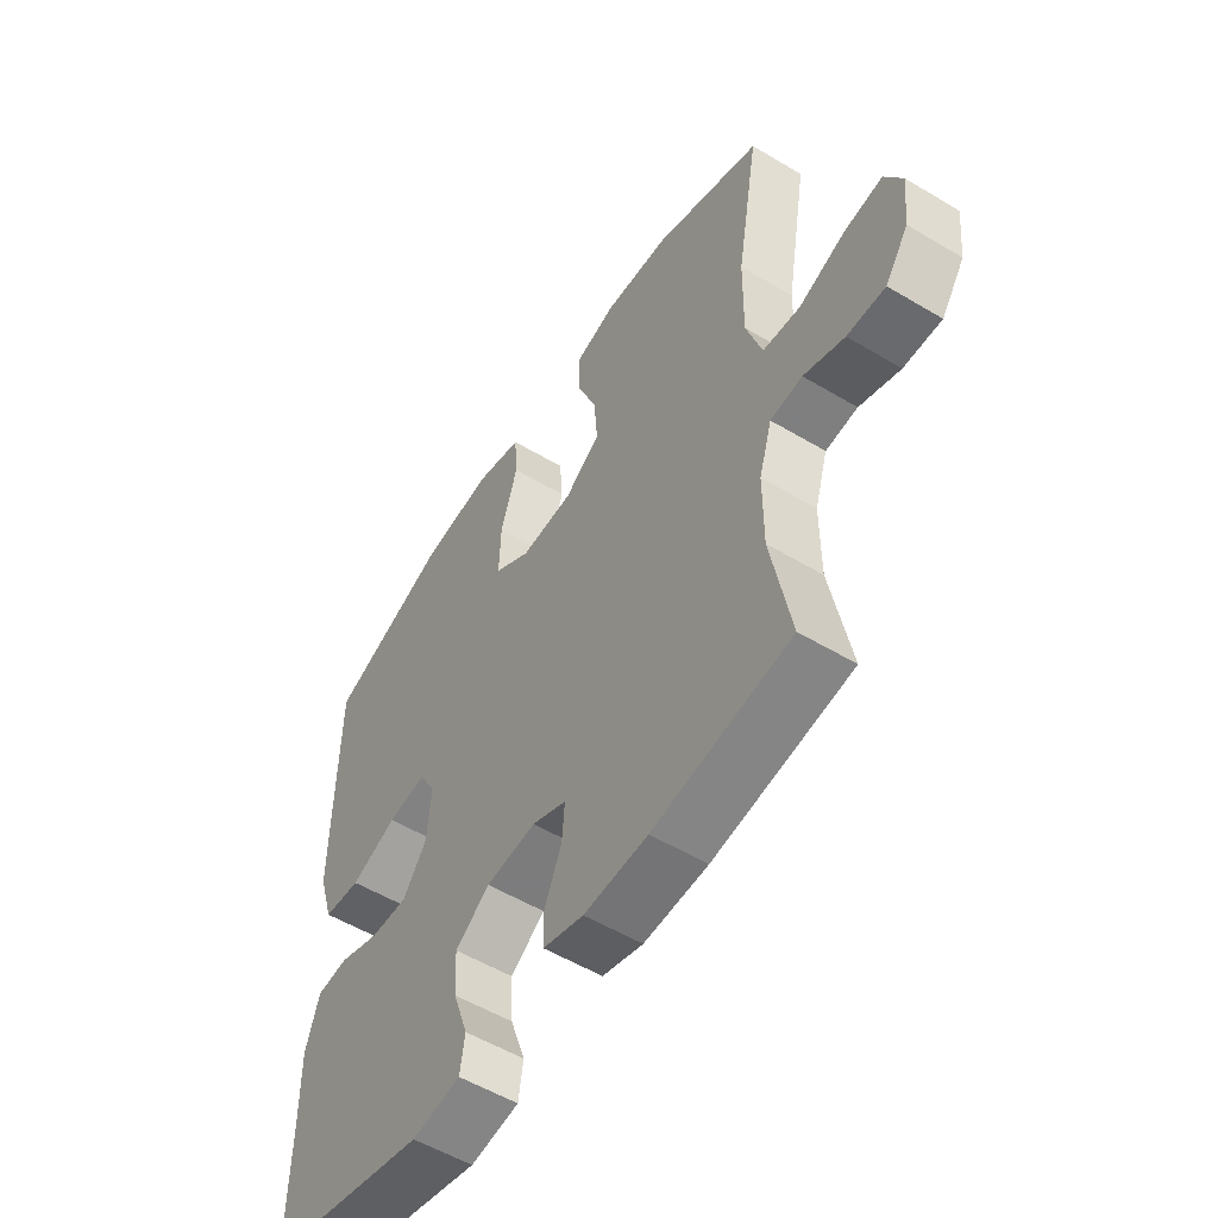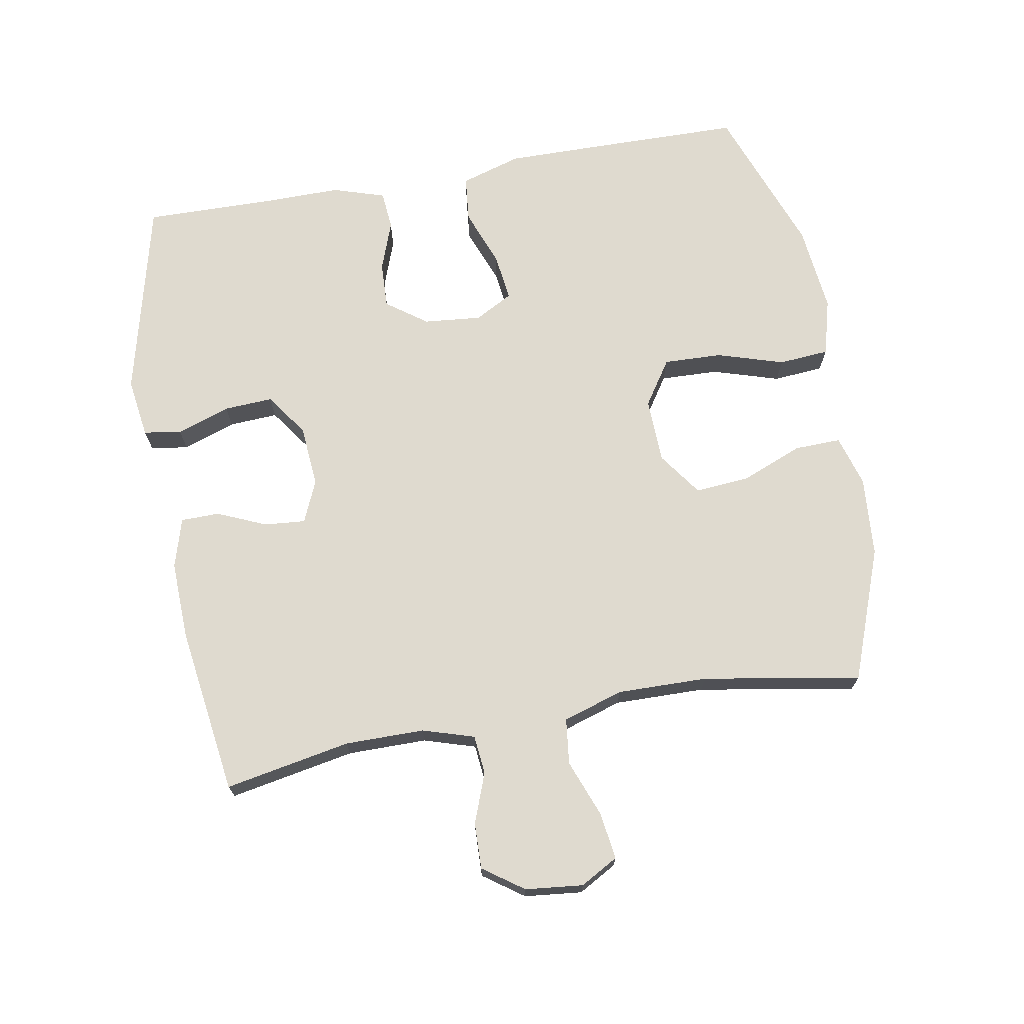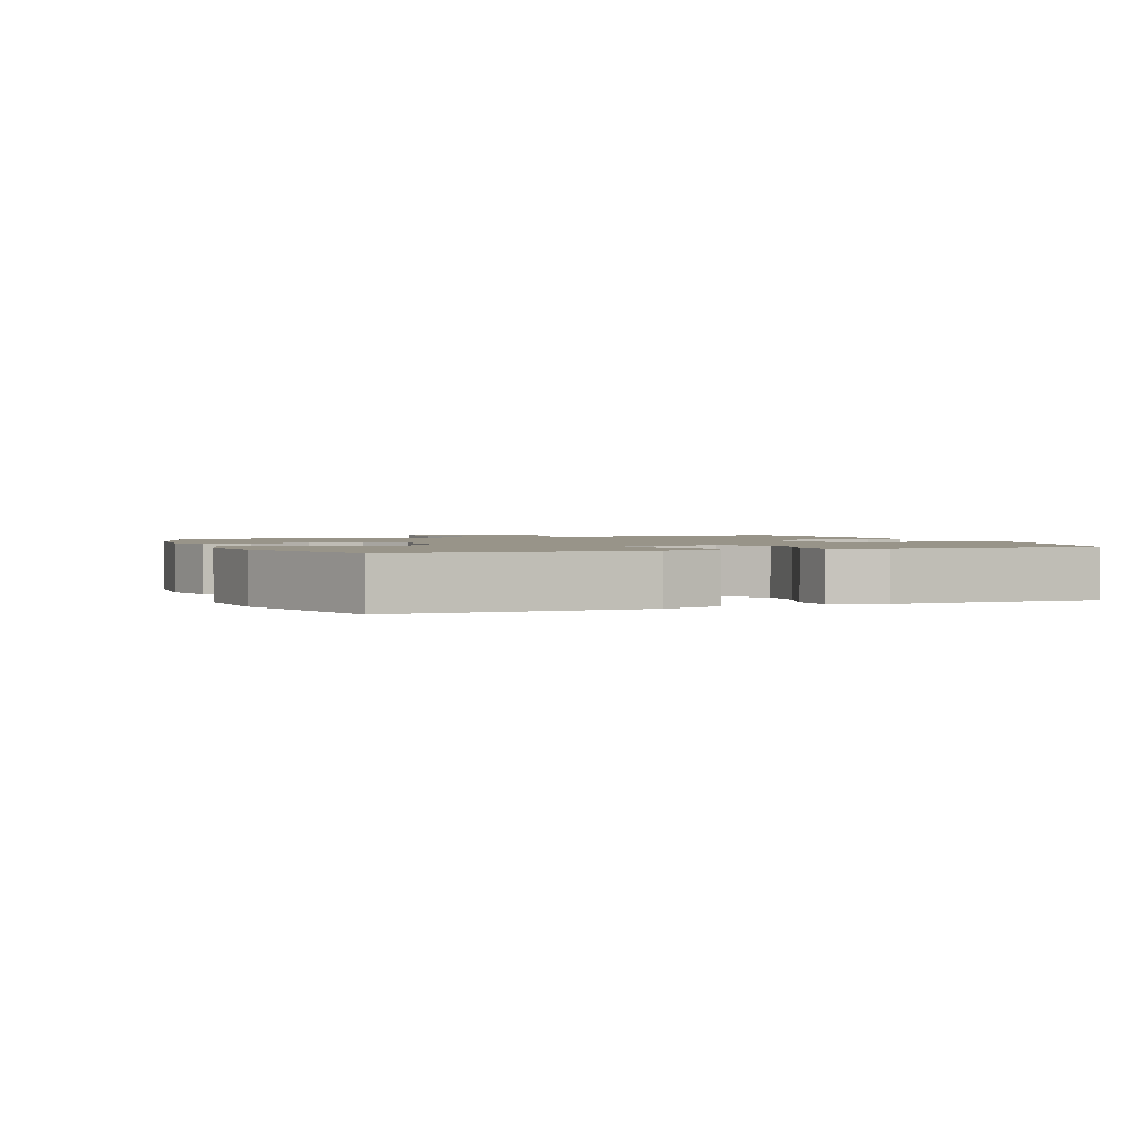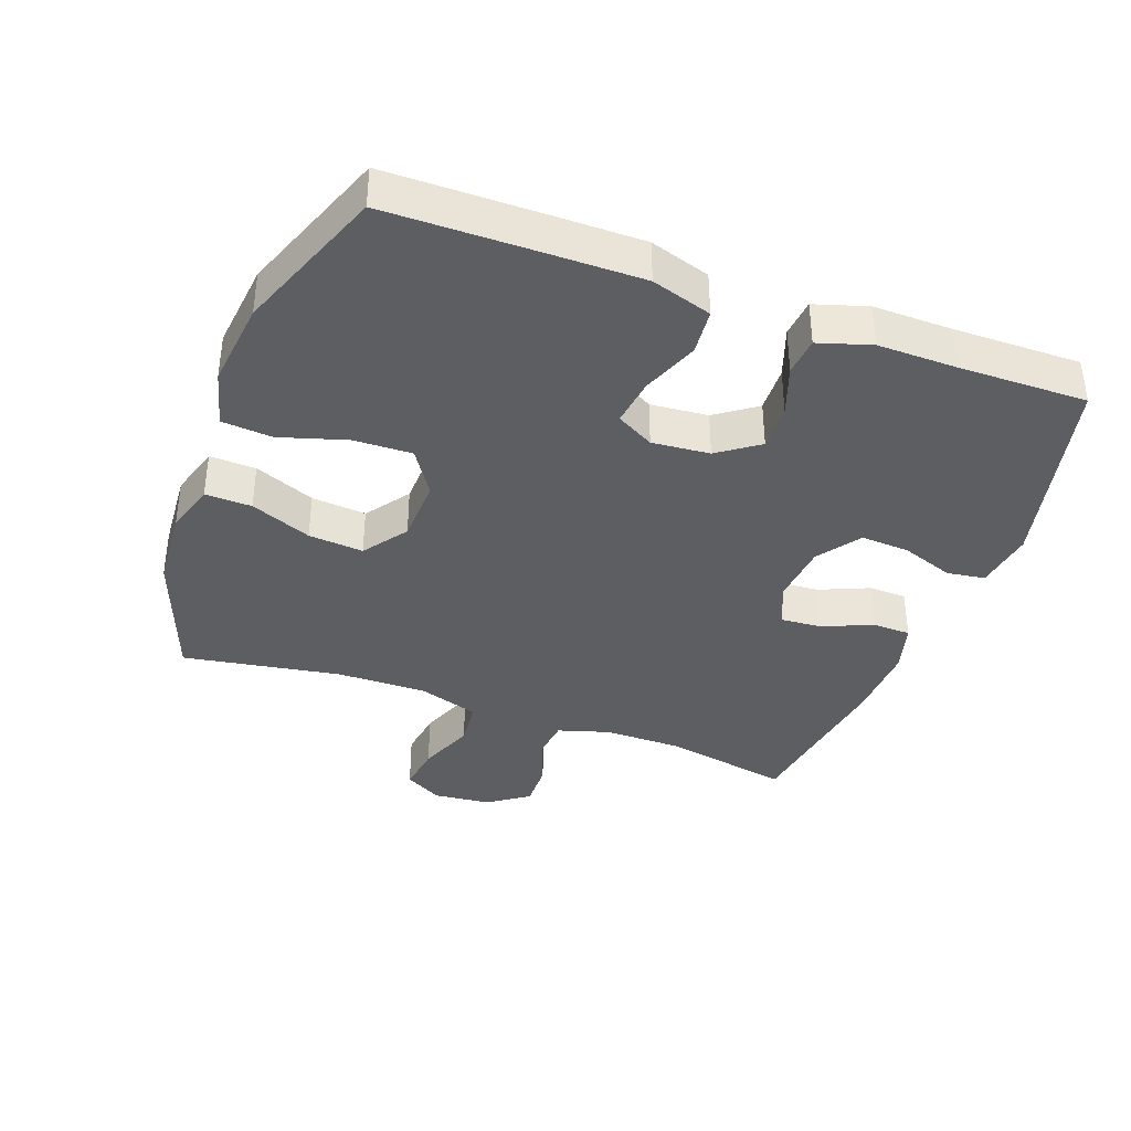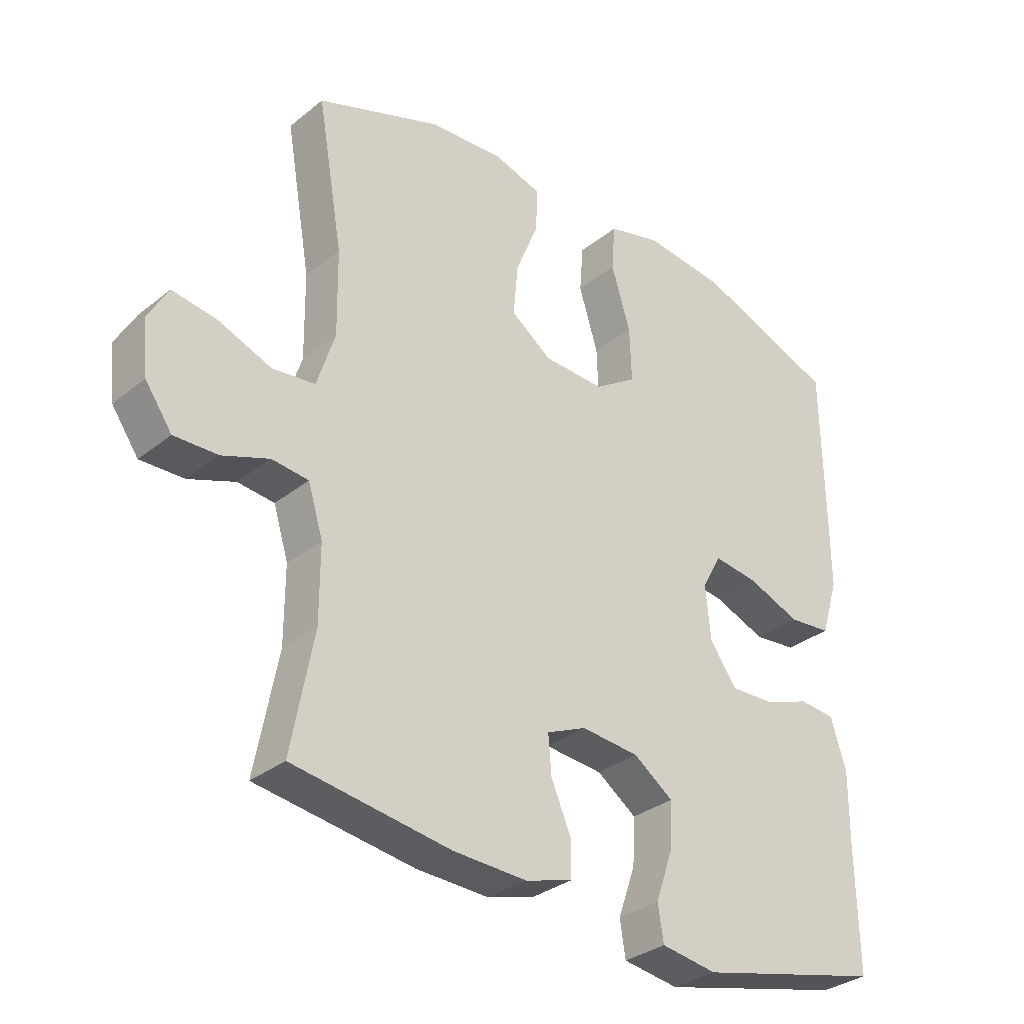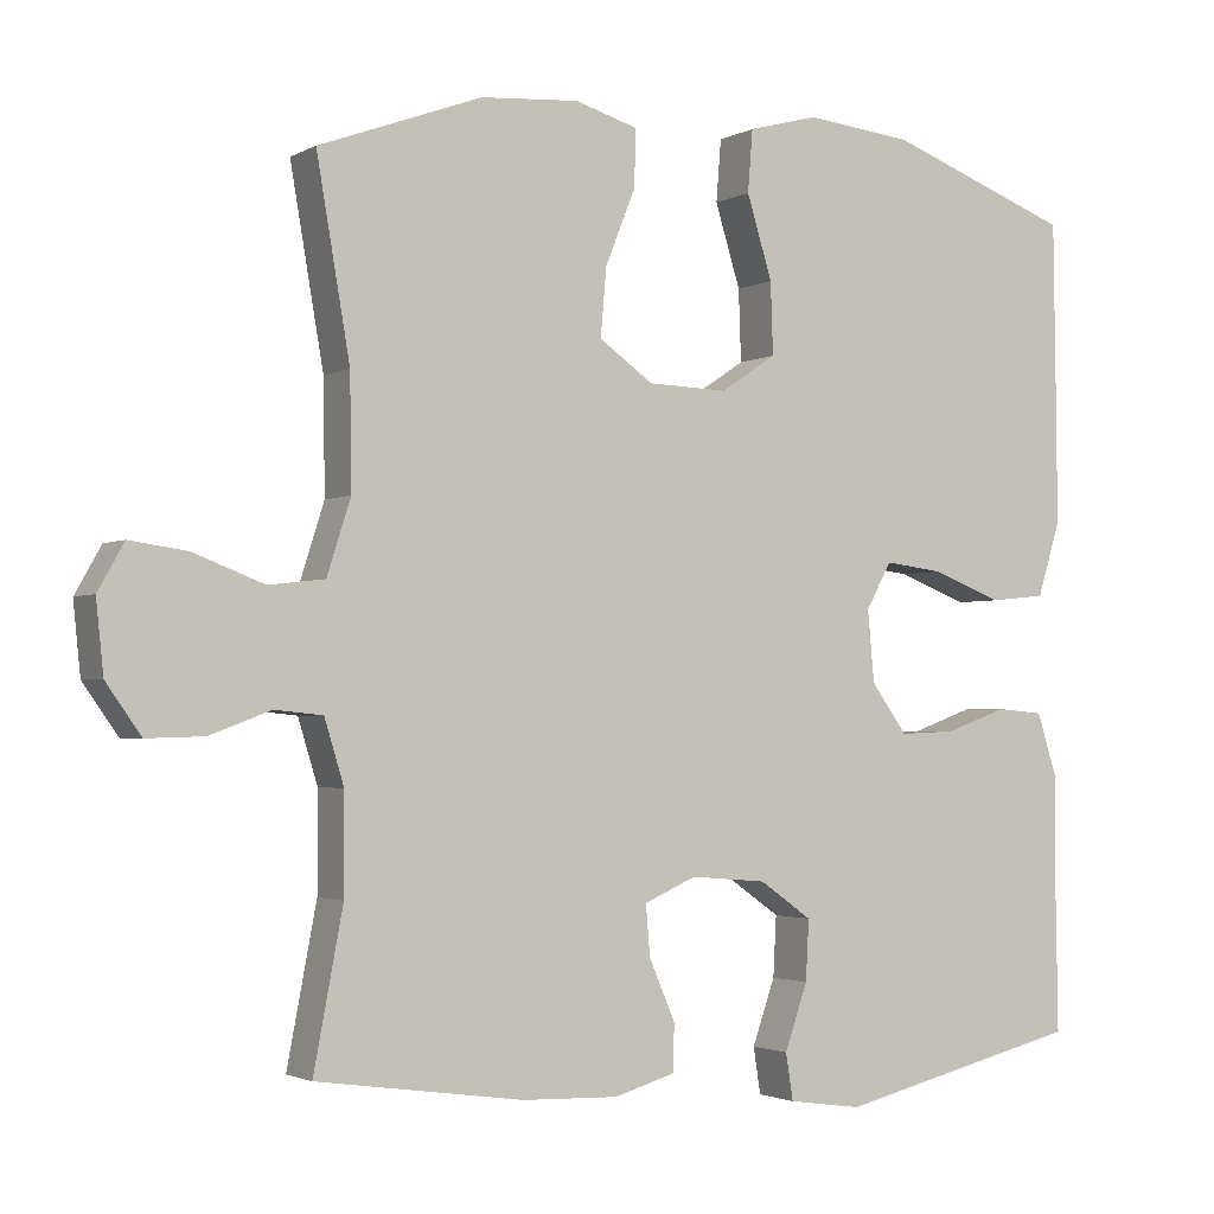
<metadata>
{"format":"obj","ext":"obj","renderer":"f3d","projection":"perspective","resolution":1024,"background":"white","views":[{"elev":-54.5,"azim":-122.4,"up":"+Z"},{"elev":70.7,"azim":-100.0,"up":"+Y"},{"elev":1.7,"azim":68.7,"up":"+Y"},{"elev":-37.9,"azim":69.6,"up":"+Y"},{"elev":-32.1,"azim":-41.9,"up":"+Z"},{"elev":-2.3,"azim":-29.7,"up":"+Z"}]}
</metadata>
<code>
v -0.5 0.07 -0.5
v -0.464 0.07 -0.31
v -0.464 0.07 -0.19
v -0.488 0.07 -0.112
v -0.547 0.07 -0.106
v -0.622 0.07 -0.134
v -0.692 0.07 -0.136
v -0.735 0.07 -0.075
v -0.744 0.07 0.012
v -0.712 0.07 0.069
v -0.641 0.07 0.059
v -0.555 0.07 0.026
v -0.486 0.07 0.034
v -0.457 0.07 0.125
v -0.459 0.07 0.262
v -0.5 0.07 0.5
v -0.3 0.07 0.574
v -0.179 0.07 0.583
v -0.102 0.07 0.56
v -0.104 0.07 0.49
v -0.141 0.07 0.398
v -0.148 0.07 0.315
v -0.082 0.07 0.268
v 0.016 0.07 0.265
v 0.084 0.07 0.31
v 0.081 0.07 0.398
v 0.05 0.07 0.499
v 0.056 0.07 0.575
v 0.142 0.07 0.598
v 0.274 0.07 0.584
v 0.5 0.07 0.5
v 0.503 0.07 0.266
v 0.504 0.07 0.128
v 0.476 0.07 0.037
v 0.407 0.07 0.03
v 0.321 0.07 0.063
v 0.249 0.07 0.072
v 0.218 0.07 0.015
v 0.226 0.07 -0.072
v 0.27 0.07 -0.133
v 0.34 0.07 -0.13
v 0.415 0.07 -0.103
v 0.473 0.07 -0.108
v 0.498 0.07 -0.187
v 0.497 0.07 -0.306
v 0.5 0.07 -0.5
v 0.199 0.07 -0.573
v 0.109 0.07 -0.56
v 0.1 0.07 -0.503
v 0.128 0.07 -0.423
v 0.132 0.07 -0.349
v 0.068 0.07 -0.304
v -0.025 0.07 -0.296
v -0.089 0.07 -0.324
v -0.084 0.07 -0.386
v -0.052 0.07 -0.46
v -0.053 0.07 -0.518
v -0.128 0.07 -0.54
v -0.246 0.07 -0.536
v -0.5 0 -0.5
v -0.464 0 -0.31
v -0.464 0 -0.19
v -0.488 0 -0.112
v -0.547 0 -0.106
v -0.622 0 -0.134
v -0.692 0 -0.136
v -0.735 0 -0.075
v -0.744 0 0.012
v -0.712 0 0.069
v -0.641 0 0.059
v -0.555 0 0.026
v -0.486 0 0.034
v -0.457 0 0.125
v -0.459 0 0.262
v -0.5 0 0.5
v -0.3 0 0.574
v -0.179 0 0.583
v -0.102 0 0.56
v -0.104 0 0.49
v -0.141 0 0.398
v -0.148 0 0.315
v -0.082 0 0.268
v 0.016 0 0.265
v 0.084 0 0.31
v 0.081 0 0.398
v 0.05 0 0.499
v 0.056 0 0.575
v 0.142 0 0.598
v 0.274 0 0.584
v 0.5 0 0.5
v 0.503 0 0.266
v 0.504 0 0.128
v 0.476 0 0.037
v 0.407 0 0.03
v 0.321 0 0.063
v 0.249 0 0.072
v 0.218 0 0.015
v 0.226 0 -0.072
v 0.27 0 -0.133
v 0.34 0 -0.13
v 0.415 0 -0.103
v 0.473 0 -0.108
v 0.498 0 -0.187
v 0.497 0 -0.306
v 0.5 0 -0.5
v 0.199 0 -0.573
v 0.109 0 -0.56
v 0.1 0 -0.503
v 0.128 0 -0.423
v 0.132 0 -0.349
v 0.068 0 -0.304
v -0.025 0 -0.296
v -0.089 0 -0.324
v -0.084 0 -0.386
v -0.052 0 -0.46
v -0.053 0 -0.518
v -0.128 0 -0.54
v -0.246 0 -0.536
f 59 1 2
f 58 59 2
f 57 58 2
f 56 57 2
f 55 56 2
f 54 55 2 3
f 53 54 3 4
f 52 53 4
f 48 49 50
f 47 48 50
f 46 47 50
f 45 46 50
f 45 50 51
f 44 45 51
f 43 44 51
f 42 43 51
f 41 42 51
f 40 41 51 52
f 34 35 36
f 33 34 36
f 32 33 36
f 31 32 36
f 30 31 36
f 29 30 36
f 28 29 36
f 27 28 36
f 26 27 36
f 25 26 36 37
f 24 25 37 38
f 19 20 21
f 18 19 21
f 17 18 21
f 16 17 21
f 15 16 21
f 14 15 21 22
f 13 14 22 23
f 10 11 12
f 9 10 12
f 8 9 12
f 7 8 12
f 6 7 12
f 5 6 12
f 4 5 12 13
f 4 13 23
f 52 4 23
f 40 52 23
f 39 40 23
f 23 24 38 39
f 61 60 118
f 61 118 117
f 61 117 116
f 61 116 115
f 61 115 114
f 62 61 114 113
f 63 62 113 112
f 63 112 111
f 109 108 107
f 109 107 106
f 109 106 105
f 109 105 104
f 110 109 104
f 110 104 103
f 110 103 102
f 110 102 101
f 110 101 100
f 111 110 100 99
f 95 94 93
f 95 93 92
f 95 92 91
f 95 91 90
f 95 90 89
f 95 89 88
f 95 88 87
f 95 87 86
f 95 86 85
f 96 95 85 84
f 97 96 84 83
f 80 79 78
f 80 78 77
f 80 77 76
f 80 76 75
f 80 75 74
f 81 80 74 73
f 82 81 73 72
f 71 70 69
f 71 69 68
f 71 68 67
f 71 67 66
f 71 66 65
f 71 65 64
f 72 71 64 63
f 82 72 63
f 82 63 111
f 82 111 99
f 82 99 98
f 98 97 83 82
f 1 60 61 2
f 2 61 62 3
f 3 62 63 4
f 4 63 64 5
f 5 64 65 6
f 6 65 66 7
f 7 66 67 8
f 8 67 68 9
f 9 68 69 10
f 10 69 70 11
f 11 70 71 12
f 12 71 72 13
f 13 72 73 14
f 14 73 74 15
f 15 74 75 16
f 16 75 76 17
f 17 76 77 18
f 18 77 78 19
f 19 78 79 20
f 20 79 80 21
f 21 80 81 22
f 22 81 82 23
f 23 82 83 24
f 24 83 84 25
f 25 84 85 26
f 26 85 86 27
f 27 86 87 28
f 28 87 88 29
f 29 88 89 30
f 30 89 90 31
f 31 90 91 32
f 32 91 92 33
f 33 92 93 34
f 34 93 94 35
f 35 94 95 36
f 36 95 96 37
f 37 96 97 38
f 38 97 98 39
f 39 98 99 40
f 40 99 100 41
f 41 100 101 42
f 42 101 102 43
f 43 102 103 44
f 44 103 104 45
f 45 104 105 46
f 46 105 106 47
f 47 106 107 48
f 48 107 108 49
f 49 108 109 50
f 50 109 110 51
f 51 110 111 52
f 52 111 112 53
f 53 112 113 54
f 54 113 114 55
f 55 114 115 56
f 56 115 116 57
f 57 116 117 58
f 58 117 118 59
f 59 118 60 1

</code>
